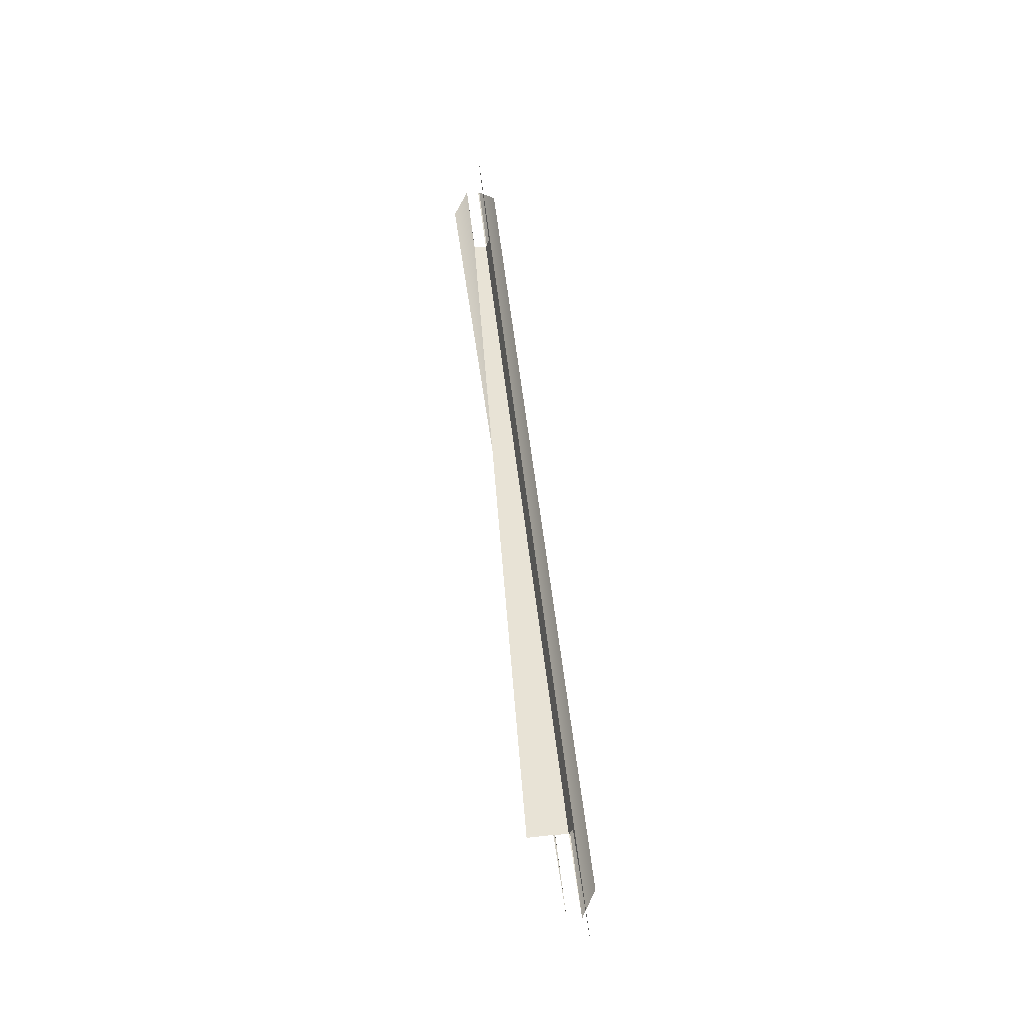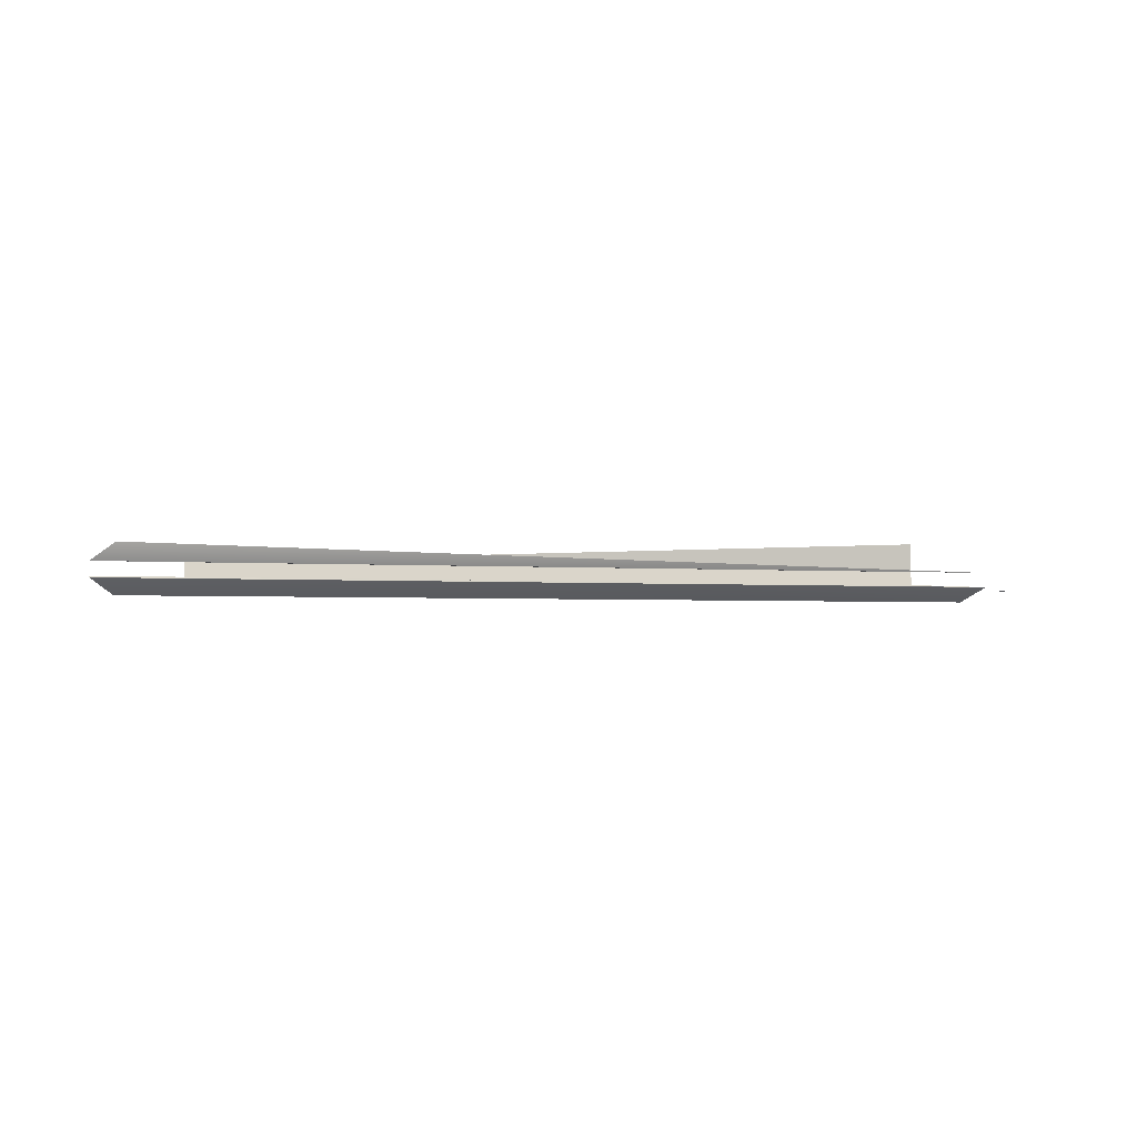
<metadata>
{"format":"obj","ext":"obj","renderer":"f3d","projection":"perspective","resolution":1024,"background":"white","views":[{"elev":60.1,"azim":83.2,"up":"+Y"},{"elev":-2.4,"azim":-17.7,"up":"+Z"}]}
</metadata>
<code>
v -0.5828 -0.2393 -0.1577
v 0.5957 -0.2242 -0.1807
v -0.6131 -0.2242 -0.1807
v -0.4998 -0.2223 -0.1807
v 0.4823 -0.2223 -0.1807
v 0.4823 -0.2122 -0.1429
v 0.4823 -0.2272 -0.1989
v 0.4823 -0.2223 -0.1429
v -0.4998 -0.209 -0.2038
v -0.4998 -0.2272 -0.1989
v 0.5957 -0.2277 -0.2007
v 0.4823 -0.209 -0.2038
v -0.6131 -0.2272 -0.1989
v 0.6468 -0.2036 -0.2052
v -0.6642 -0.2036 -0.2052
v -0.6131 -0.2277 -0.2007
v -0.5828 -0.2088 -0.2214
v 0.5662 -0.2088 -0.2214
f 1 2 3
f 2 4 3
f 4 2 5
f 5 4 6
f 5 8 4
f 7 11 10
f 10 11 13
f 9 14 12
f 16 13 11
f 11 17 16
f 14 9 15
f 17 11 18
f 3 2 1
f 3 4 2
f 5 2 4
f 4 8 5
f 16 17 11
f 18 11 17
f 6 4 5
f 4 7 5
f 5 7 4
f 7 4 10
f 10 4 7
f 10 11 7
f 12 10 7
f 7 10 12
f 10 12 9
f 9 12 10
f 13 11 10
f 11 13 16
f 12 14 9
f 15 9 14

</code>
